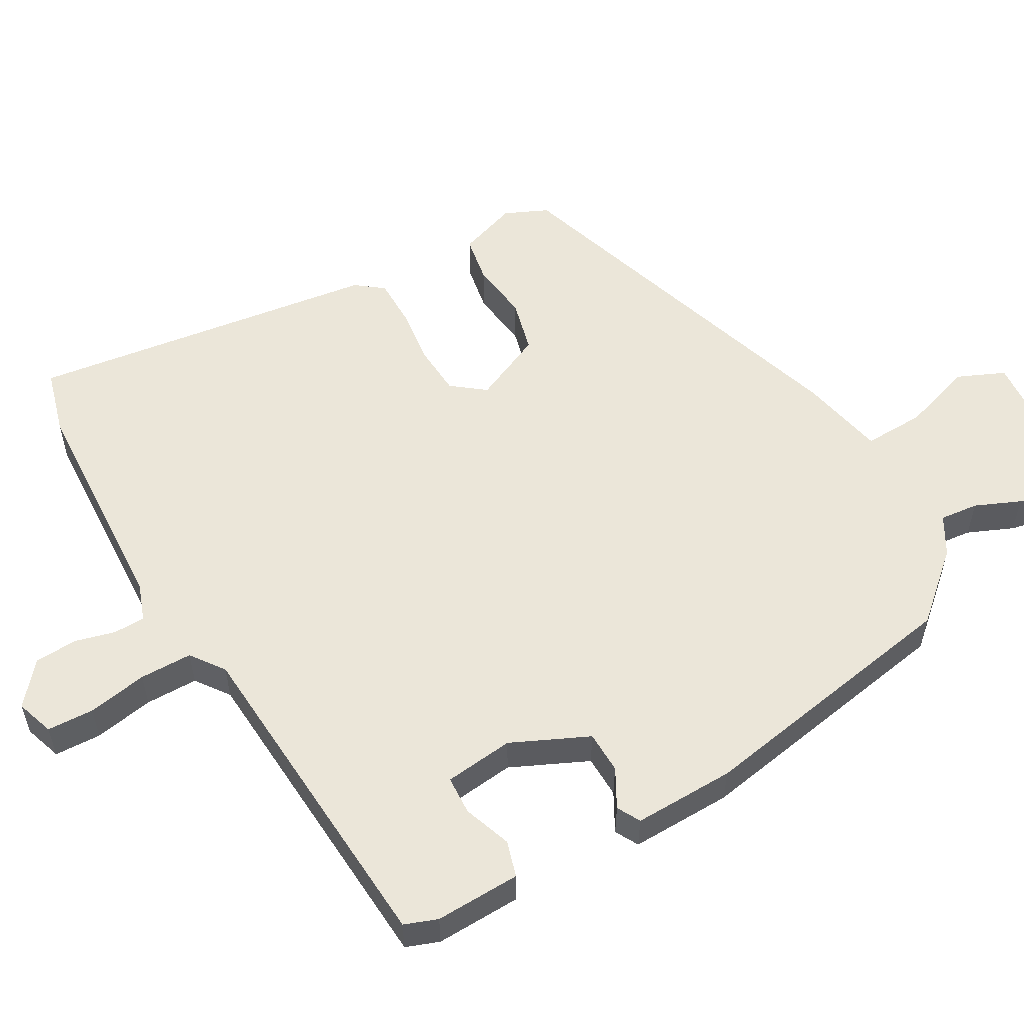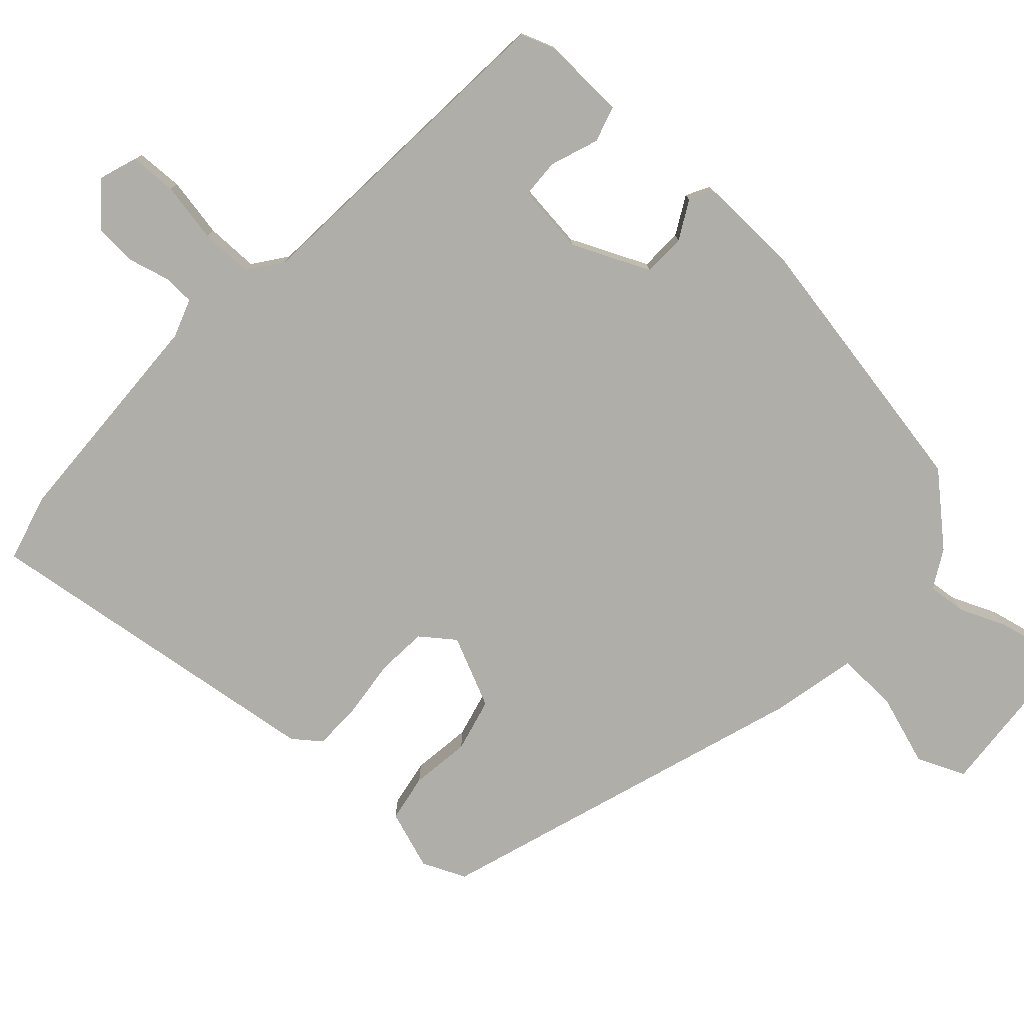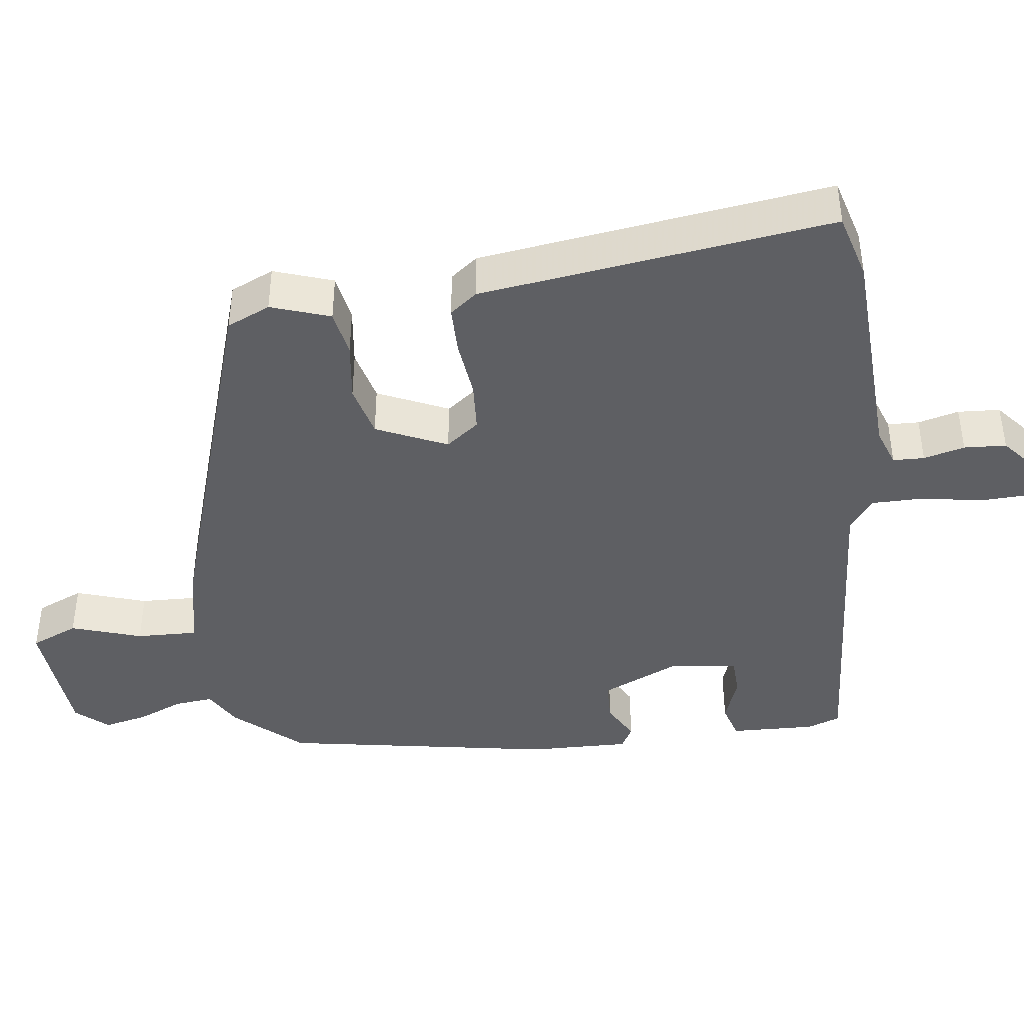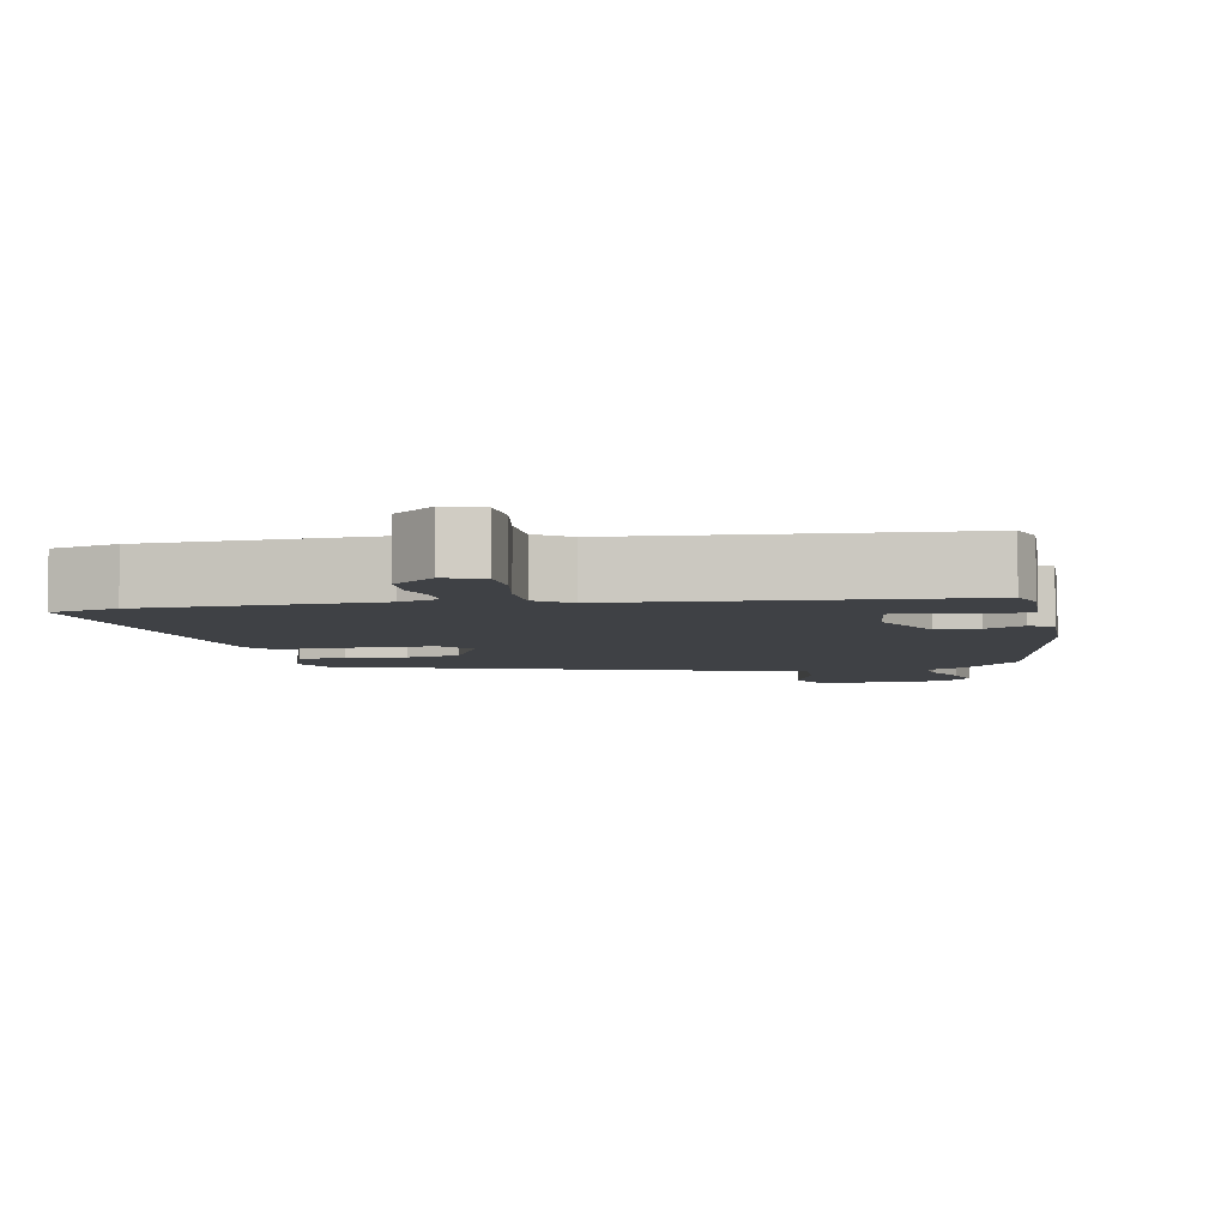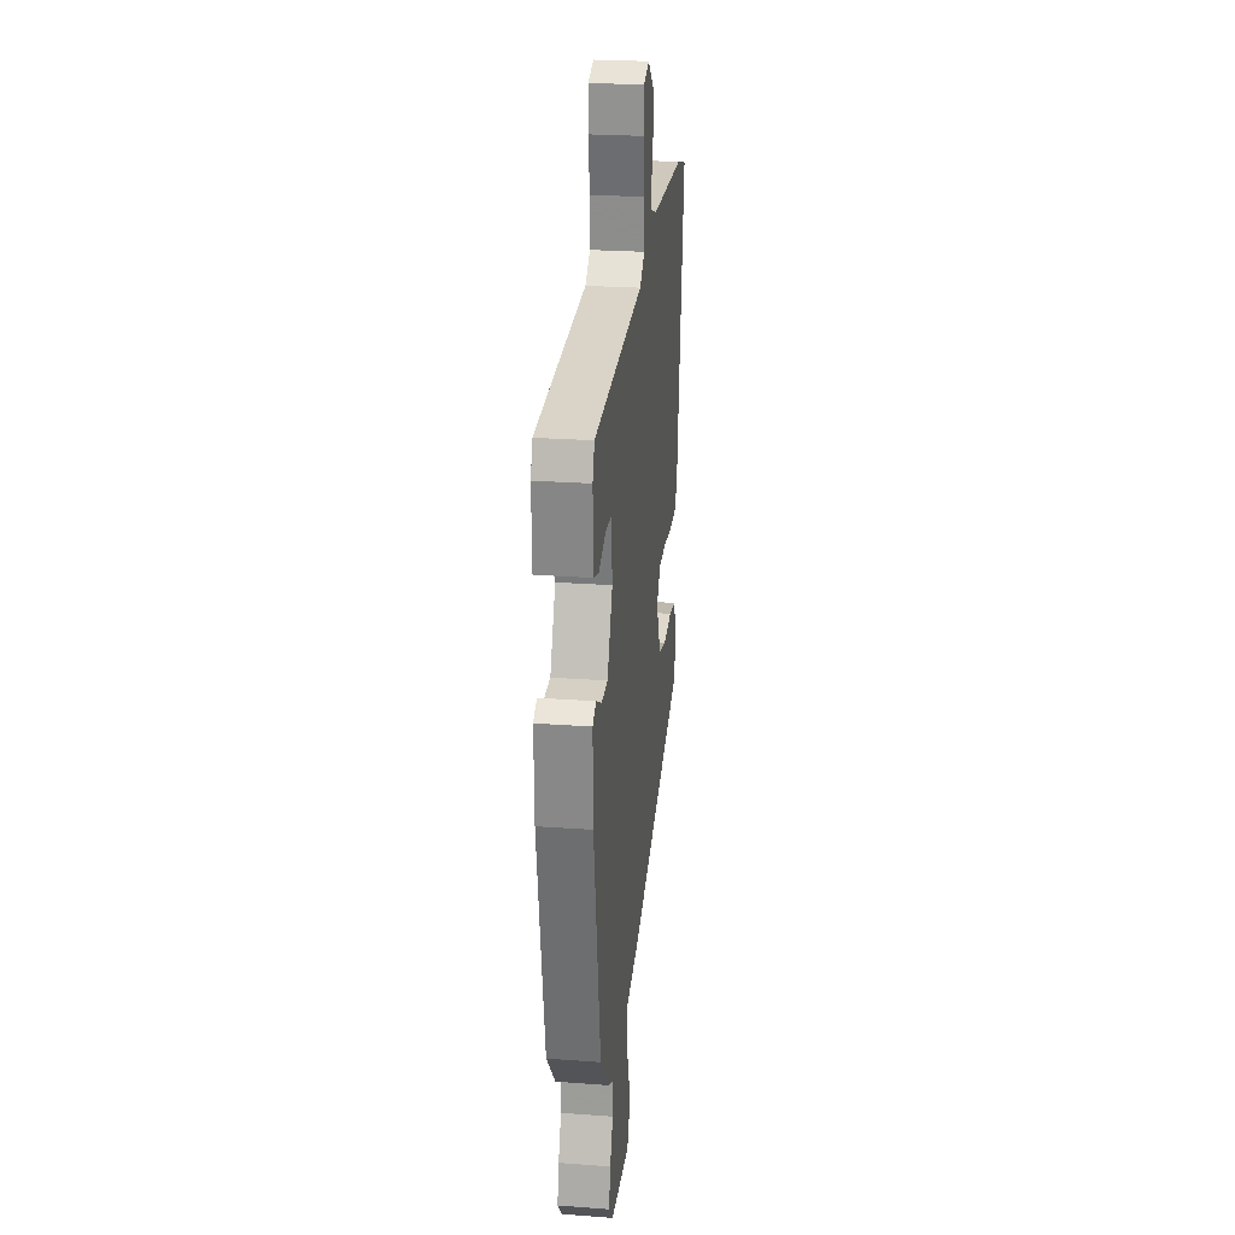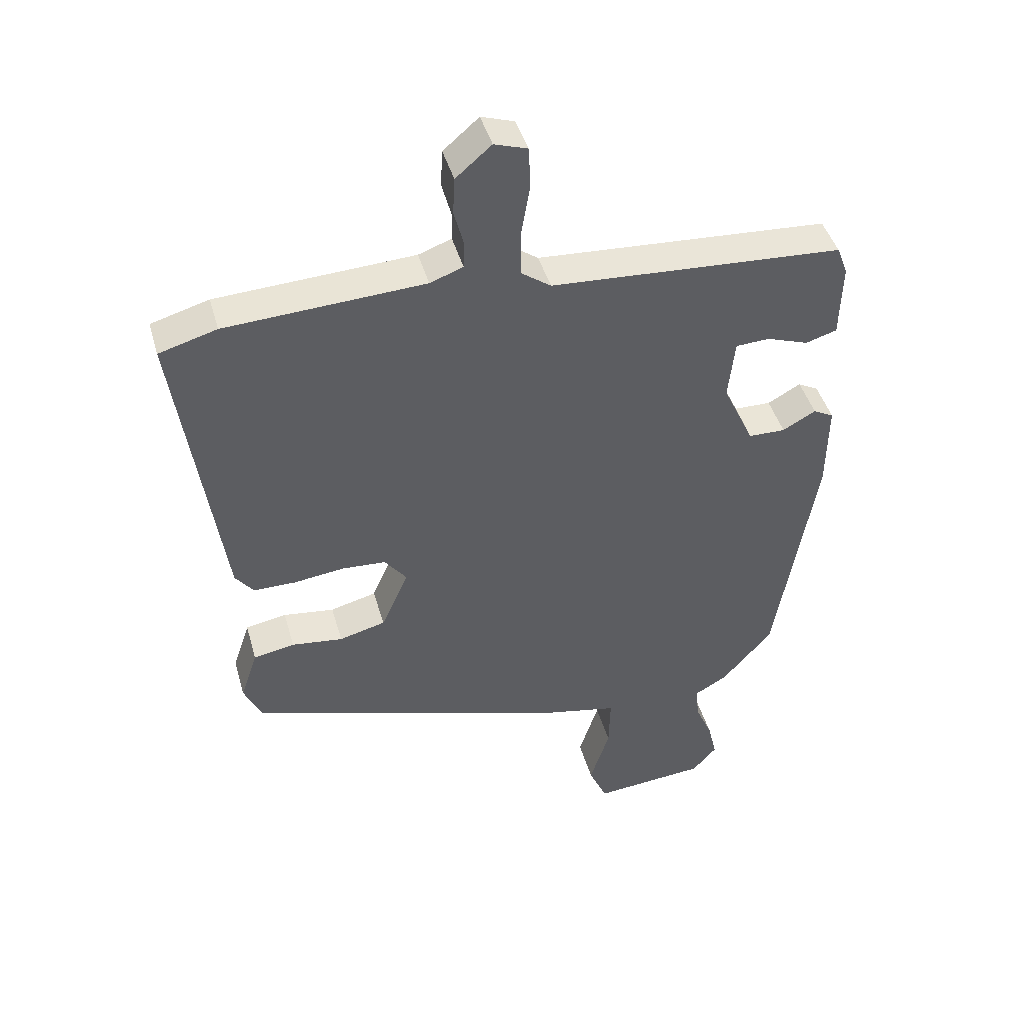
<metadata>
{"format":"obj","ext":"obj","renderer":"f3d","projection":"perspective","resolution":1024,"background":"white","views":[{"elev":55.6,"azim":59.9,"up":"+Y"},{"elev":-77.5,"azim":46.9,"up":"+Y"},{"elev":-42.0,"azim":-83.1,"up":"+Y"},{"elev":-5.4,"azim":10.4,"up":"+Y"},{"elev":25.3,"azim":96.8,"up":"+Z"},{"elev":44.2,"azim":-15.6,"up":"+Z"}]}
</metadata>
<code>
v -0.456 0.07 -0.326
v -0.483 0.07 -0.267
v -0.456 0.07 -0.186
v -0.391 0.07 -0.174
v -0.31 0.07 -0.184
v -0.237 0.07 -0.165
v -0.194 0.07 -0.068
v -0.229 0.07 -0.023
v -0.298 0.07 -0.019
v -0.378 0.07 -0.029
v -0.444 0.07 -0.029
v -0.473 0.07 0.008
v -0.542 0.07 0.488
v -0.451 0.07 0.514
v -0.139 0.07 0.531
v -0.087 0.07 0.55
v -0.086 0.07 0.593
v -0.101 0.07 0.649
v -0.098 0.07 0.707
v -0.042 0.07 0.755
v 0.01 0.07 0.738
v 0.013 0.07 0.674
v -0.001 0.07 0.592
v 0 0.07 0.52
v 0.046 0.07 0.487
v 0.506 0.07 0.459
v 0.523 0.07 0.414
v 0.52 0.07 0.297
v 0.471 0.07 0.282
v 0.405 0.07 0.305
v 0.352 0.07 0.302
v 0.342 0.07 0.207
v 0.391 0.07 0.102
v 0.449 0.07 0.101
v 0.501 0.07 0.13
v 0.533 0.07 0.113
v 0.531 0.07 -0.026
v 0.468 0.07 -0.401
v 0.389 0.07 -0.492
v 0.337 0.07 -0.522
v 0.343 0.07 -0.575
v 0.37 0.07 -0.637
v 0.384 0.07 -0.697
v 0.346 0.07 -0.741
v 0.168 0.07 -0.757
v 0.139 0.07 -0.692
v 0.17 0.07 -0.595
v 0.172 0.07 -0.511
v 0.055 0.07 -0.487
v -0.456 0 -0.326
v -0.483 0 -0.267
v -0.456 0 -0.186
v -0.391 0 -0.174
v -0.31 0 -0.184
v -0.237 0 -0.165
v -0.194 0 -0.068
v -0.229 0 -0.023
v -0.298 0 -0.019
v -0.378 0 -0.029
v -0.444 0 -0.029
v -0.473 0 0.008
v -0.542 0 0.488
v -0.451 0 0.514
v -0.139 0 0.531
v -0.087 0 0.55
v -0.086 0 0.593
v -0.101 0 0.649
v -0.098 0 0.707
v -0.042 0 0.755
v 0.01 0 0.738
v 0.013 0 0.674
v -0.001 0 0.592
v 0 0 0.52
v 0.046 0 0.487
v 0.506 0 0.459
v 0.523 0 0.414
v 0.52 0 0.297
v 0.471 0 0.282
v 0.405 0 0.305
v 0.352 0 0.302
v 0.342 0 0.207
v 0.391 0 0.102
v 0.449 0 0.101
v 0.501 0 0.13
v 0.533 0 0.113
v 0.531 0 -0.026
v 0.468 0 -0.401
v 0.389 0 -0.492
v 0.337 0 -0.522
v 0.343 0 -0.575
v 0.37 0 -0.637
v 0.384 0 -0.697
v 0.346 0 -0.741
v 0.168 0 -0.757
v 0.139 0 -0.692
v 0.17 0 -0.595
v 0.172 0 -0.511
v 0.055 0 -0.487
f 3 4 5
f 2 3 5
f 1 2 5
f 49 1 5
f 48 49 5
f 45 46 47
f 44 45 47
f 43 44 47
f 42 43 47
f 41 42 47
f 40 41 47 48
f 39 40 48
f 38 39 48
f 37 38 48
f 36 37 48
f 35 36 48
f 34 35 48
f 33 34 48
f 32 33 48
f 31 32 48
f 28 29 30
f 27 28 30
f 26 27 30
f 25 26 30
f 25 30 31
f 21 22 23
f 20 21 23
f 19 20 23
f 18 19 23
f 17 18 23
f 16 17 23 24
f 15 16 24 25
f 15 25 31
f 14 15 31
f 13 14 31
f 12 13 31
f 11 12 31
f 10 11 31
f 9 10 31
f 48 5 6
f 48 6 7
f 31 48 7 8
f 8 9 31
f 54 53 52
f 54 52 51
f 54 51 50
f 54 50 98
f 54 98 97
f 96 95 94
f 96 94 93
f 96 93 92
f 96 92 91
f 96 91 90
f 97 96 90 89
f 97 89 88
f 97 88 87
f 97 87 86
f 97 86 85
f 97 85 84
f 97 84 83
f 97 83 82
f 97 82 81
f 97 81 80
f 79 78 77
f 79 77 76
f 79 76 75
f 79 75 74
f 80 79 74
f 72 71 70
f 72 70 69
f 72 69 68
f 72 68 67
f 72 67 66
f 73 72 66 65
f 74 73 65 64
f 80 74 64
f 80 64 63
f 80 63 62
f 80 62 61
f 80 61 60
f 80 60 59
f 80 59 58
f 55 54 97
f 56 55 97
f 57 56 97 80
f 80 58 57
f 1 50 51 2
f 2 51 52 3
f 3 52 53 4
f 4 53 54 5
f 5 54 55 6
f 6 55 56 7
f 7 56 57 8
f 8 57 58 9
f 9 58 59 10
f 10 59 60 11
f 11 60 61 12
f 12 61 62 13
f 13 62 63 14
f 14 63 64 15
f 15 64 65 16
f 16 65 66 17
f 17 66 67 18
f 18 67 68 19
f 19 68 69 20
f 20 69 70 21
f 21 70 71 22
f 22 71 72 23
f 23 72 73 24
f 24 73 74 25
f 25 74 75 26
f 26 75 76 27
f 27 76 77 28
f 28 77 78 29
f 29 78 79 30
f 30 79 80 31
f 31 80 81 32
f 32 81 82 33
f 33 82 83 34
f 34 83 84 35
f 35 84 85 36
f 36 85 86 37
f 37 86 87 38
f 38 87 88 39
f 39 88 89 40
f 40 89 90 41
f 41 90 91 42
f 42 91 92 43
f 43 92 93 44
f 44 93 94 45
f 45 94 95 46
f 46 95 96 47
f 47 96 97 48
f 48 97 98 49
f 49 98 50 1

</code>
